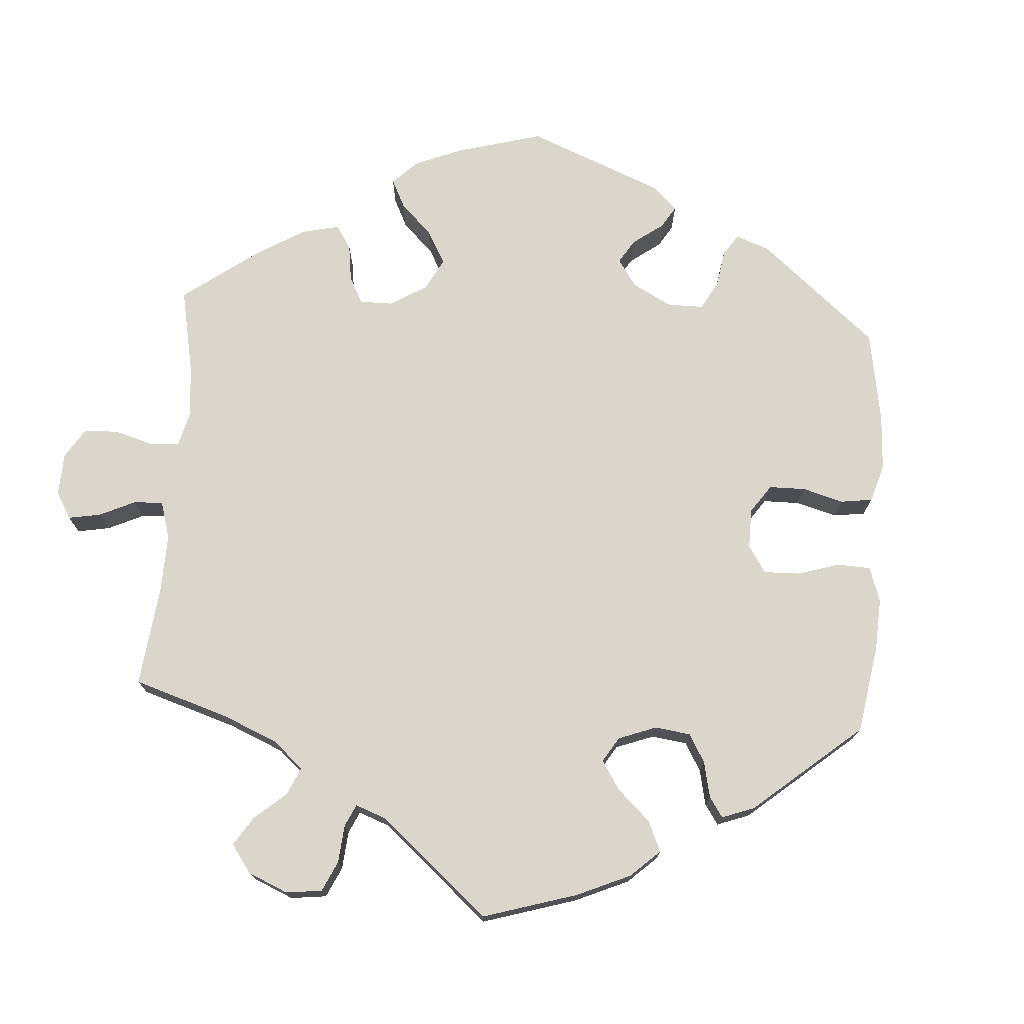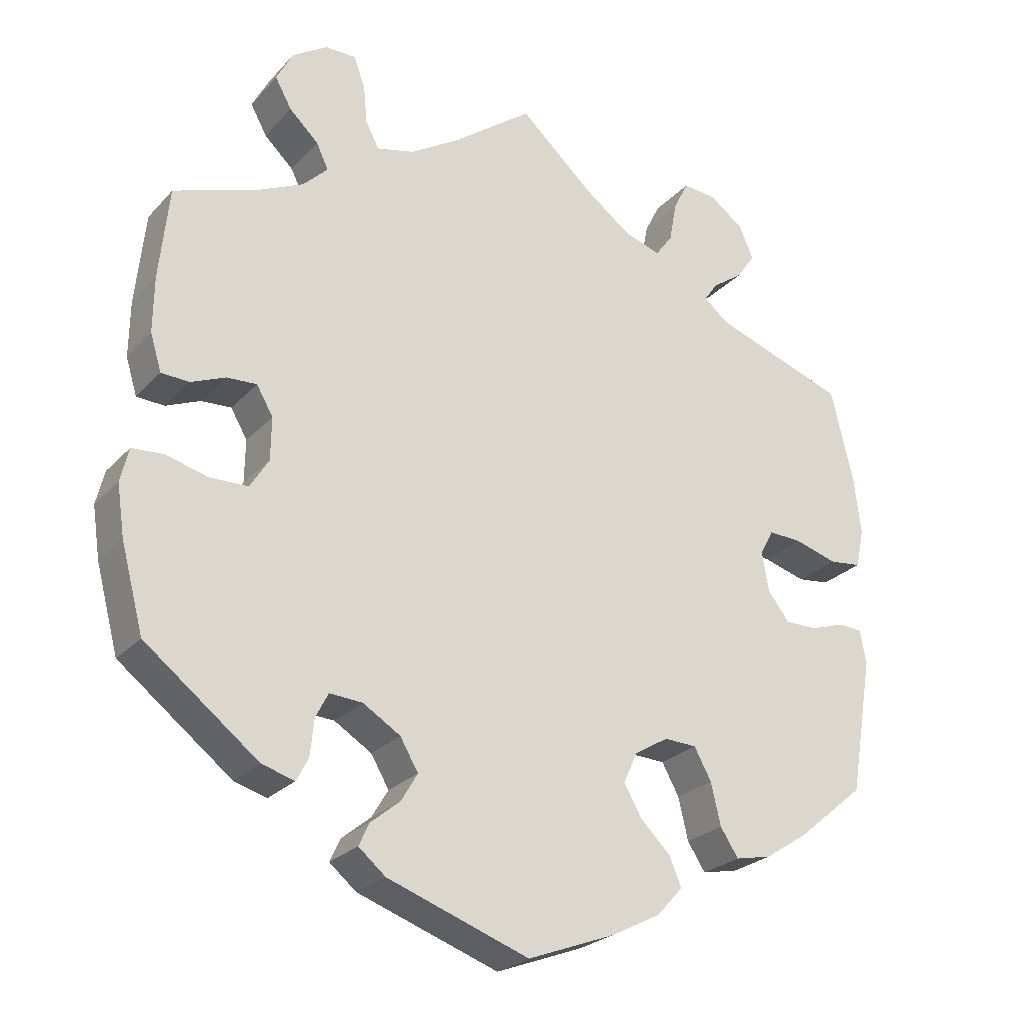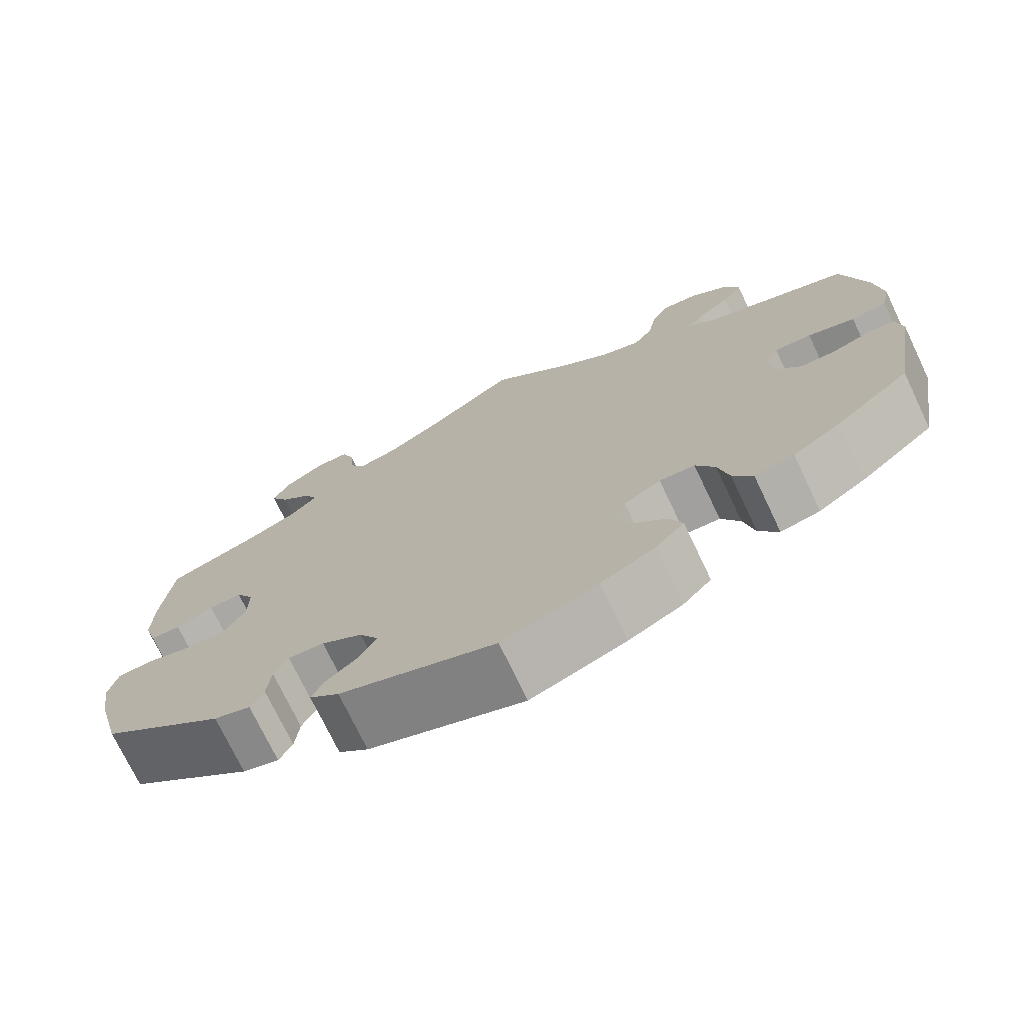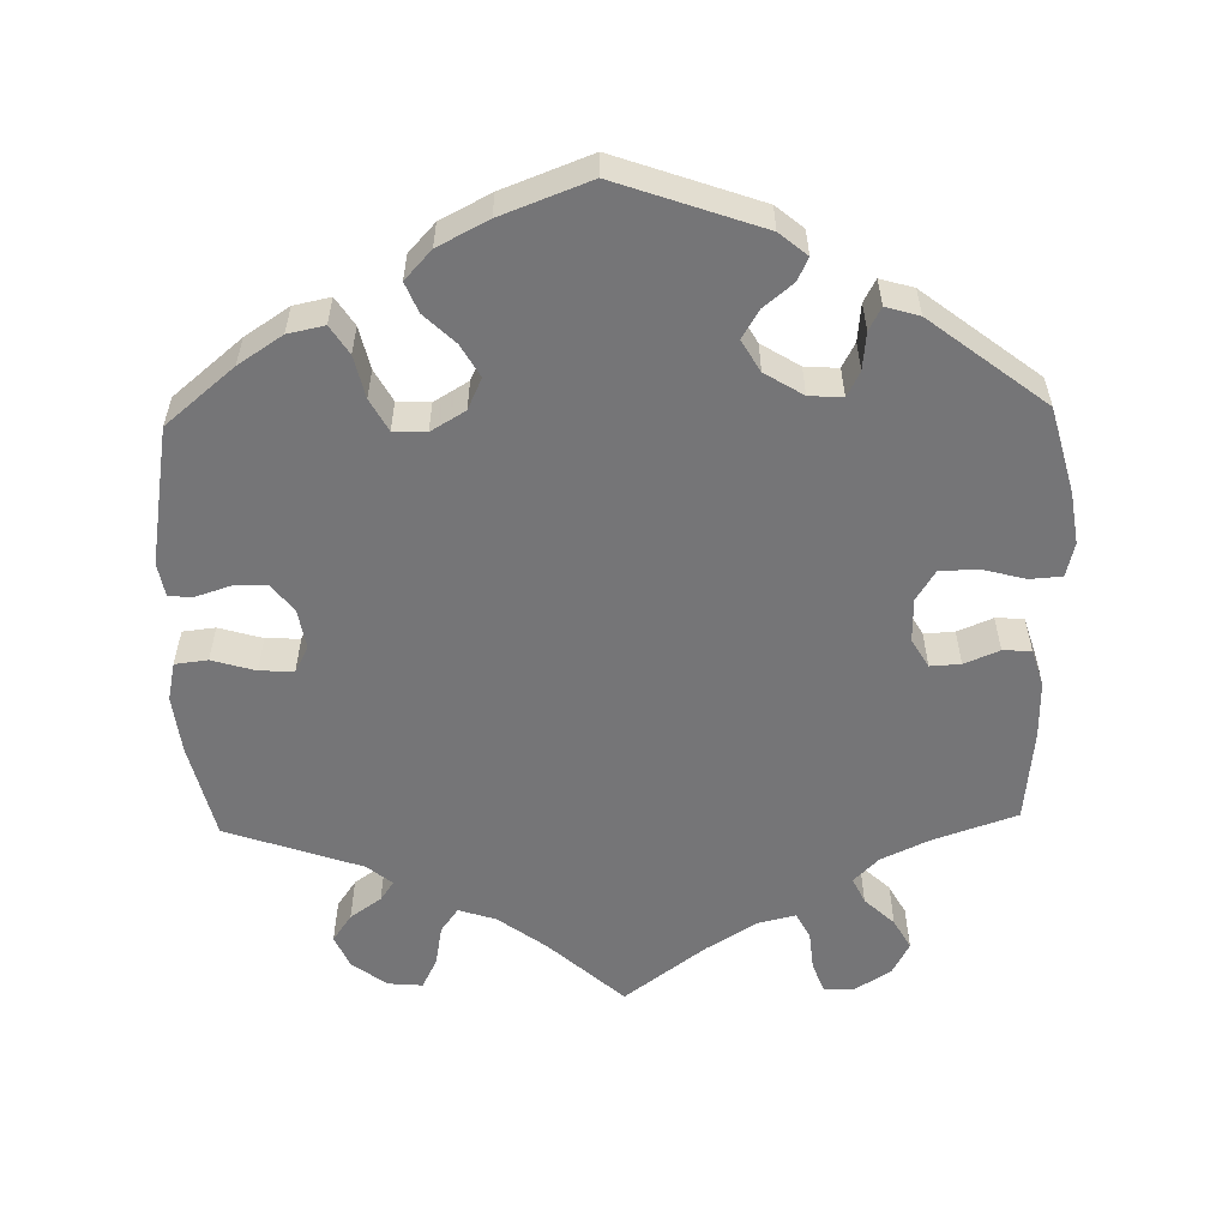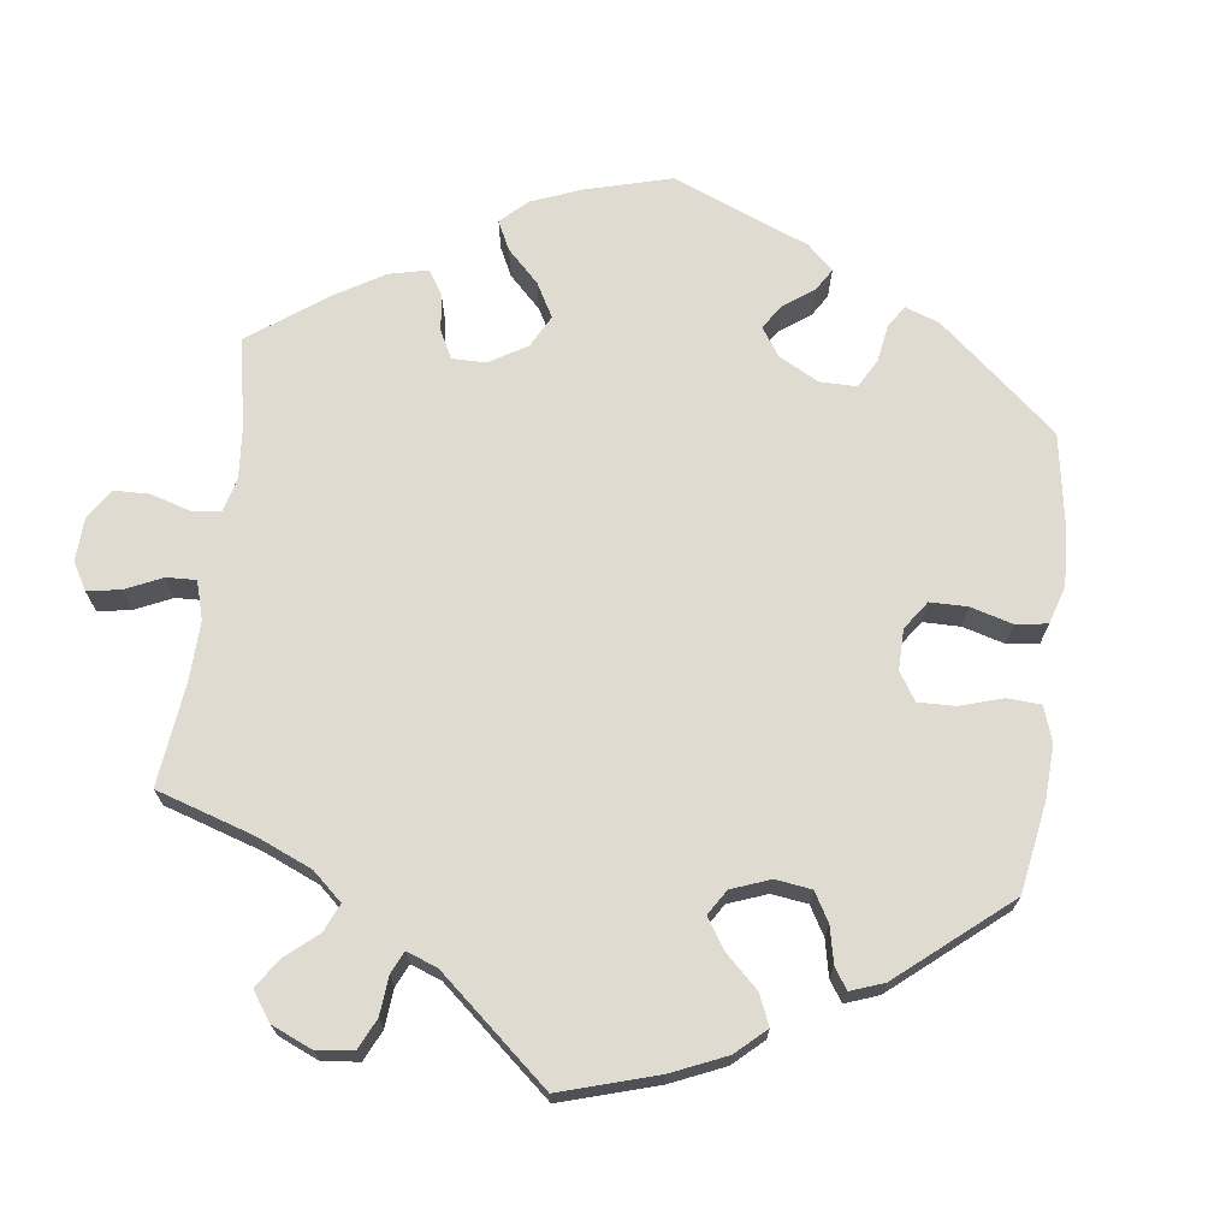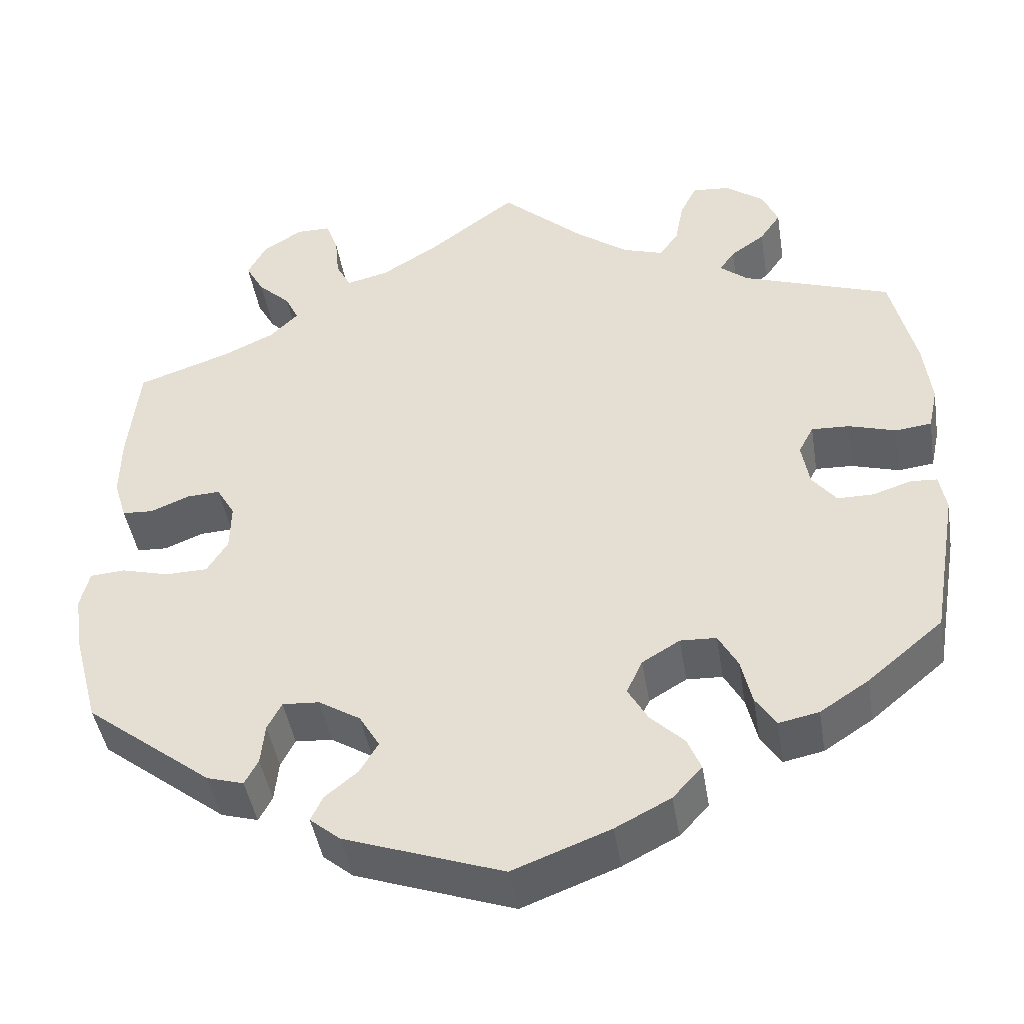
<metadata>
{"format":"obj","ext":"obj","renderer":"f3d","projection":"perspective","resolution":1024,"background":"white","views":[{"elev":73.7,"azim":63.8,"up":"+Y"},{"elev":-25.0,"azim":-31.6,"up":"+Z"},{"elev":-73.4,"azim":25.5,"up":"+Z"},{"elev":-56.6,"azim":-178.6,"up":"+Y"},{"elev":70.1,"azim":67.2,"up":"+Y"},{"elev":-44.4,"azim":9.2,"up":"+Z"}]}
</metadata>
<code>
v -0.389 0.07 0.327
v -0.327 0.07 0.356
v -0.294 0.07 0.389
v -0.31 0.07 0.423
v -0.349 0.07 0.46
v -0.371 0.07 0.5
v -0.349 0.07 0.542
v -0.302 0.07 0.572
v -0.261 0.07 0.572
v -0.246 0.07 0.531
v -0.241 0.07 0.479
v -0.223 0.07 0.445
v -0.173 0.07 0.457
v -0.107 0.07 0.498
v 0 0.07 0.578
v 0.098 0.07 0.489
v 0.161 0.07 0.442
v 0.21 0.07 0.426
v 0.233 0.07 0.458
v 0.243 0.07 0.512
v 0.263 0.07 0.552
v 0.308 0.07 0.548
v 0.354 0.07 0.514
v 0.373 0.07 0.47
v 0.348 0.07 0.434
v 0.307 0.07 0.405
v 0.289 0.07 0.379
v 0.322 0.07 0.352
v 0.5 0.07 0.29
v 0.53 0.07 0.164
v 0.539 0.07 0.087
v 0.528 0.07 0.036
v 0.485 0.07 0.031
v 0.428 0.07 0.048
v 0.383 0.07 0.05
v 0.365 0.07 0.016
v 0.374 0.07 -0.037
v 0.403 0.07 -0.074
v 0.446 0.07 -0.074
v 0.492 0.07 -0.059
v 0.524 0.07 -0.061
v 0.532 0.07 -0.106
v 0.501 0.07 -0.288
v 0.411 0.07 -0.363
v 0.353 0.07 -0.401
v 0.305 0.07 -0.411
v 0.281 0.07 -0.374
v 0.268 0.07 -0.318
v 0.245 0.07 -0.276
v 0.202 0.07 -0.274
v 0.157 0.07 -0.301
v 0.138 0.07 -0.342
v 0.162 0.07 -0.384
v 0.202 0.07 -0.423
v 0.218 0.07 -0.462
v 0.183 0.07 -0.5
v 0.117 0.07 -0.534
v 0.001 0.07 -0.578
v -0.188 0.07 -0.511
v -0.224 0.07 -0.481
v -0.21 0.07 -0.451
v -0.171 0.07 -0.419
v -0.149 0.07 -0.382
v -0.173 0.07 -0.341
v -0.223 0.07 -0.31
v -0.267 0.07 -0.307
v -0.284 0.07 -0.34
v -0.289 0.07 -0.389
v -0.305 0.07 -0.419
v -0.349 0.07 -0.406
v -0.5 0.07 -0.289
v -0.53 0.07 -0.176
v -0.54 0.07 -0.108
v -0.529 0.07 -0.063
v -0.487 0.07 -0.06
v -0.431 0.07 -0.075
v -0.38 0.07 -0.074
v -0.355 0.07 -0.034
v -0.354 0.07 0.023
v -0.376 0.07 0.061
v -0.416 0.07 0.059
v -0.462 0.07 0.04
v -0.499 0.07 0.042
v -0.514 0.07 0.091
v -0.513 0.07 0.165
v -0.5 0.07 0.289
v -0.389 0 0.327
v -0.327 0 0.356
v -0.294 0 0.389
v -0.31 0 0.423
v -0.349 0 0.46
v -0.371 0 0.5
v -0.349 0 0.542
v -0.302 0 0.572
v -0.261 0 0.572
v -0.246 0 0.531
v -0.241 0 0.479
v -0.223 0 0.445
v -0.173 0 0.457
v -0.107 0 0.498
v 0 0 0.578
v 0.098 0 0.489
v 0.161 0 0.442
v 0.21 0 0.426
v 0.233 0 0.458
v 0.243 0 0.512
v 0.263 0 0.552
v 0.308 0 0.548
v 0.354 0 0.514
v 0.373 0 0.47
v 0.348 0 0.434
v 0.307 0 0.405
v 0.289 0 0.379
v 0.322 0 0.352
v 0.5 0 0.29
v 0.53 0 0.164
v 0.539 0 0.087
v 0.528 0 0.036
v 0.485 0 0.031
v 0.428 0 0.048
v 0.383 0 0.05
v 0.365 0 0.016
v 0.374 0 -0.037
v 0.403 0 -0.074
v 0.446 0 -0.074
v 0.492 0 -0.059
v 0.524 0 -0.061
v 0.532 0 -0.106
v 0.501 0 -0.288
v 0.411 0 -0.363
v 0.353 0 -0.401
v 0.305 0 -0.411
v 0.281 0 -0.374
v 0.268 0 -0.318
v 0.245 0 -0.276
v 0.202 0 -0.274
v 0.157 0 -0.301
v 0.138 0 -0.342
v 0.162 0 -0.384
v 0.202 0 -0.423
v 0.218 0 -0.462
v 0.183 0 -0.5
v 0.117 0 -0.534
v 0.001 0 -0.578
v -0.188 0 -0.511
v -0.224 0 -0.481
v -0.21 0 -0.451
v -0.171 0 -0.419
v -0.149 0 -0.382
v -0.173 0 -0.341
v -0.223 0 -0.31
v -0.267 0 -0.307
v -0.284 0 -0.34
v -0.289 0 -0.389
v -0.305 0 -0.419
v -0.349 0 -0.406
v -0.5 0 -0.289
v -0.53 0 -0.176
v -0.54 0 -0.108
v -0.529 0 -0.063
v -0.487 0 -0.06
v -0.431 0 -0.075
v -0.38 0 -0.074
v -0.355 0 -0.034
v -0.354 0 0.023
v -0.376 0 0.061
v -0.416 0 0.059
v -0.462 0 0.04
v -0.499 0 0.042
v -0.514 0 0.091
v -0.513 0 0.165
v -0.5 0 0.289
f 85 86 1
f 84 85 1 2
f 81 82 83 84
f 80 81 84 2
f 79 80 2 3
f 78 79 3
f 73 74 75 76
f 73 76 77
f 72 73 77
f 71 72 77
f 70 71 77 78
f 67 68 69 70
f 66 67 70 78
f 59 60 61 62
f 59 62 63
f 58 59 63
f 57 58 63 64
f 53 54 55 56
f 52 53 56 57
f 45 46 47 48
f 45 48 49
f 44 45 49
f 43 44 49
f 42 43 49
f 39 40 41 42
f 38 39 42 49
f 37 38 49 50
f 31 32 33 34
f 31 34 35
f 28 29 30 31
f 27 28 31 35
f 23 24 25 26
f 23 26 27
f 22 23 27
f 19 20 21 22
f 18 19 22 27
f 17 18 27 35
f 14 15 16
f 13 14 16 17
f 12 13 17 35
f 8 9 10 11
f 8 11 12
f 7 8 12
f 4 5 6 7
f 3 4 7 12
f 65 66 78 3
f 52 57 64
f 51 52 64 65
f 36 37 50 51
f 35 36 51 65
f 3 12 35 65
f 87 172 171
f 88 87 171 170
f 170 169 168 167
f 88 170 167 166
f 89 88 166 165
f 89 165 164
f 162 161 160 159
f 163 162 159
f 163 159 158
f 163 158 157
f 164 163 157 156
f 156 155 154 153
f 164 156 153 152
f 148 147 146 145
f 149 148 145
f 149 145 144
f 150 149 144 143
f 142 141 140 139
f 143 142 139 138
f 134 133 132 131
f 135 134 131
f 135 131 130
f 135 130 129
f 135 129 128
f 128 127 126 125
f 135 128 125 124
f 136 135 124 123
f 120 119 118 117
f 121 120 117
f 117 116 115 114
f 121 117 114 113
f 112 111 110 109
f 113 112 109
f 113 109 108
f 108 107 106 105
f 113 108 105 104
f 121 113 104 103
f 102 101 100
f 103 102 100 99
f 121 103 99 98
f 97 96 95 94
f 98 97 94
f 98 94 93
f 93 92 91 90
f 98 93 90 89
f 89 164 152 151
f 150 143 138
f 151 150 138 137
f 137 136 123 122
f 151 137 122 121
f 151 121 98 89
f 1 87 88 2
f 2 88 89 3
f 3 89 90 4
f 4 90 91 5
f 5 91 92 6
f 6 92 93 7
f 7 93 94 8
f 8 94 95 9
f 9 95 96 10
f 10 96 97 11
f 11 97 98 12
f 12 98 99 13
f 13 99 100 14
f 14 100 101 15
f 15 101 102 16
f 16 102 103 17
f 17 103 104 18
f 18 104 105 19
f 19 105 106 20
f 20 106 107 21
f 21 107 108 22
f 22 108 109 23
f 23 109 110 24
f 24 110 111 25
f 25 111 112 26
f 26 112 113 27
f 27 113 114 28
f 28 114 115 29
f 29 115 116 30
f 30 116 117 31
f 31 117 118 32
f 32 118 119 33
f 33 119 120 34
f 34 120 121 35
f 35 121 122 36
f 36 122 123 37
f 37 123 124 38
f 38 124 125 39
f 39 125 126 40
f 40 126 127 41
f 41 127 128 42
f 42 128 129 43
f 43 129 130 44
f 44 130 131 45
f 45 131 132 46
f 46 132 133 47
f 47 133 134 48
f 48 134 135 49
f 49 135 136 50
f 50 136 137 51
f 51 137 138 52
f 52 138 139 53
f 53 139 140 54
f 54 140 141 55
f 55 141 142 56
f 56 142 143 57
f 57 143 144 58
f 58 144 145 59
f 59 145 146 60
f 60 146 147 61
f 61 147 148 62
f 62 148 149 63
f 63 149 150 64
f 64 150 151 65
f 65 151 152 66
f 66 152 153 67
f 67 153 154 68
f 68 154 155 69
f 69 155 156 70
f 70 156 157 71
f 71 157 158 72
f 72 158 159 73
f 73 159 160 74
f 74 160 161 75
f 75 161 162 76
f 76 162 163 77
f 77 163 164 78
f 78 164 165 79
f 79 165 166 80
f 80 166 167 81
f 81 167 168 82
f 82 168 169 83
f 83 169 170 84
f 84 170 171 85
f 85 171 172 86
f 86 172 87 1

</code>
